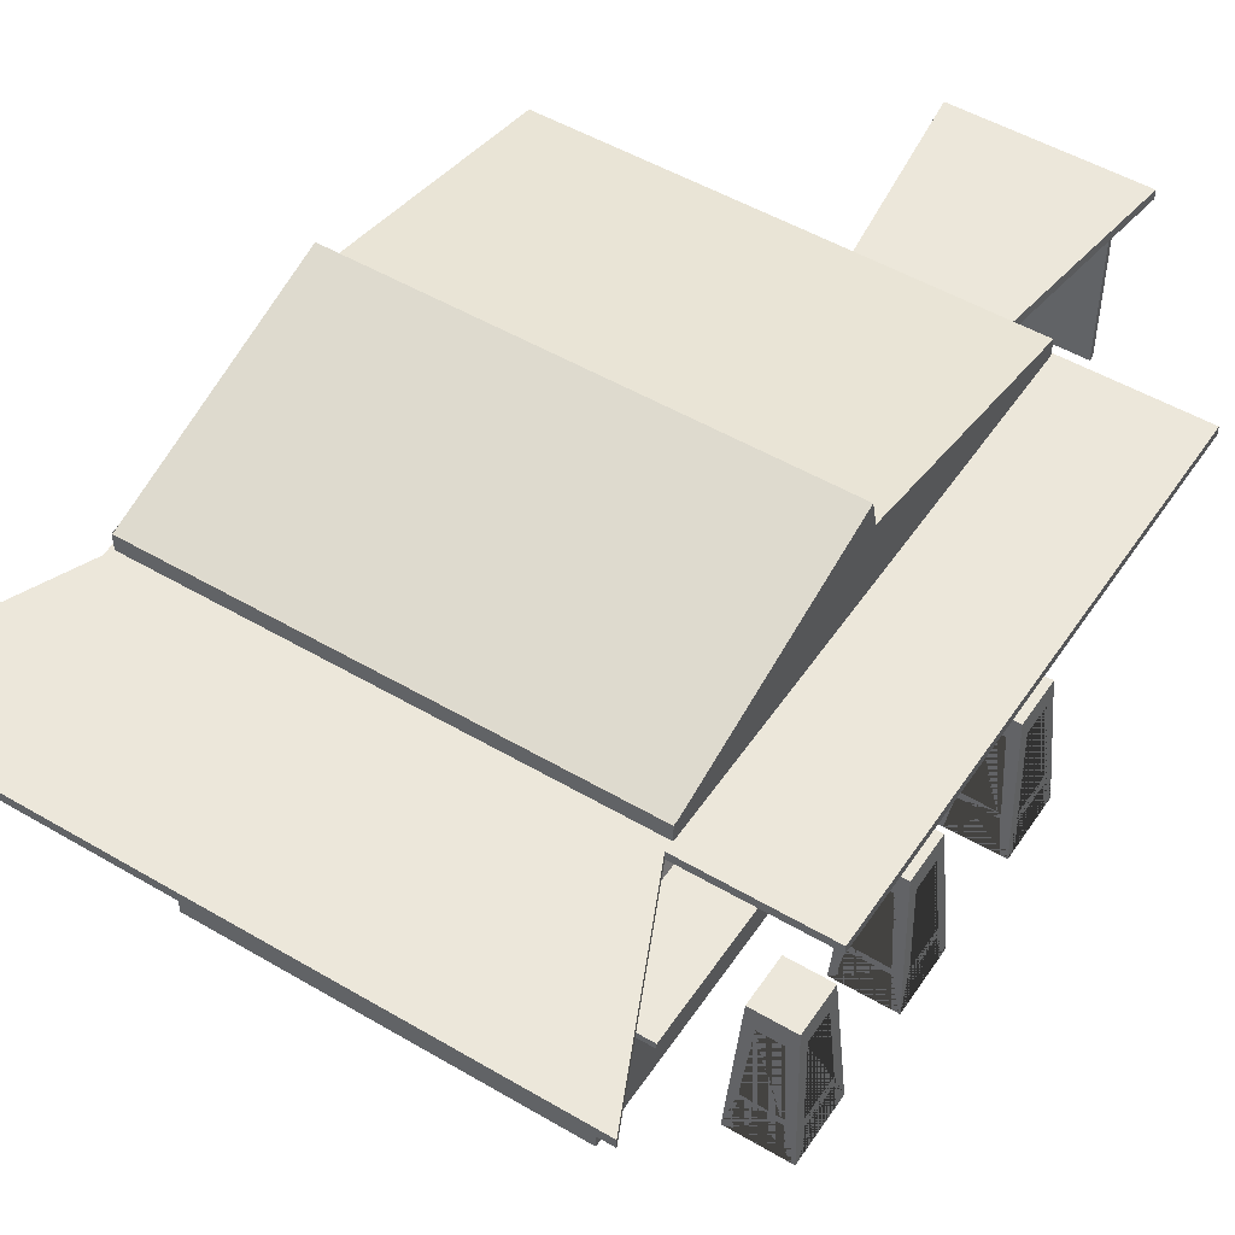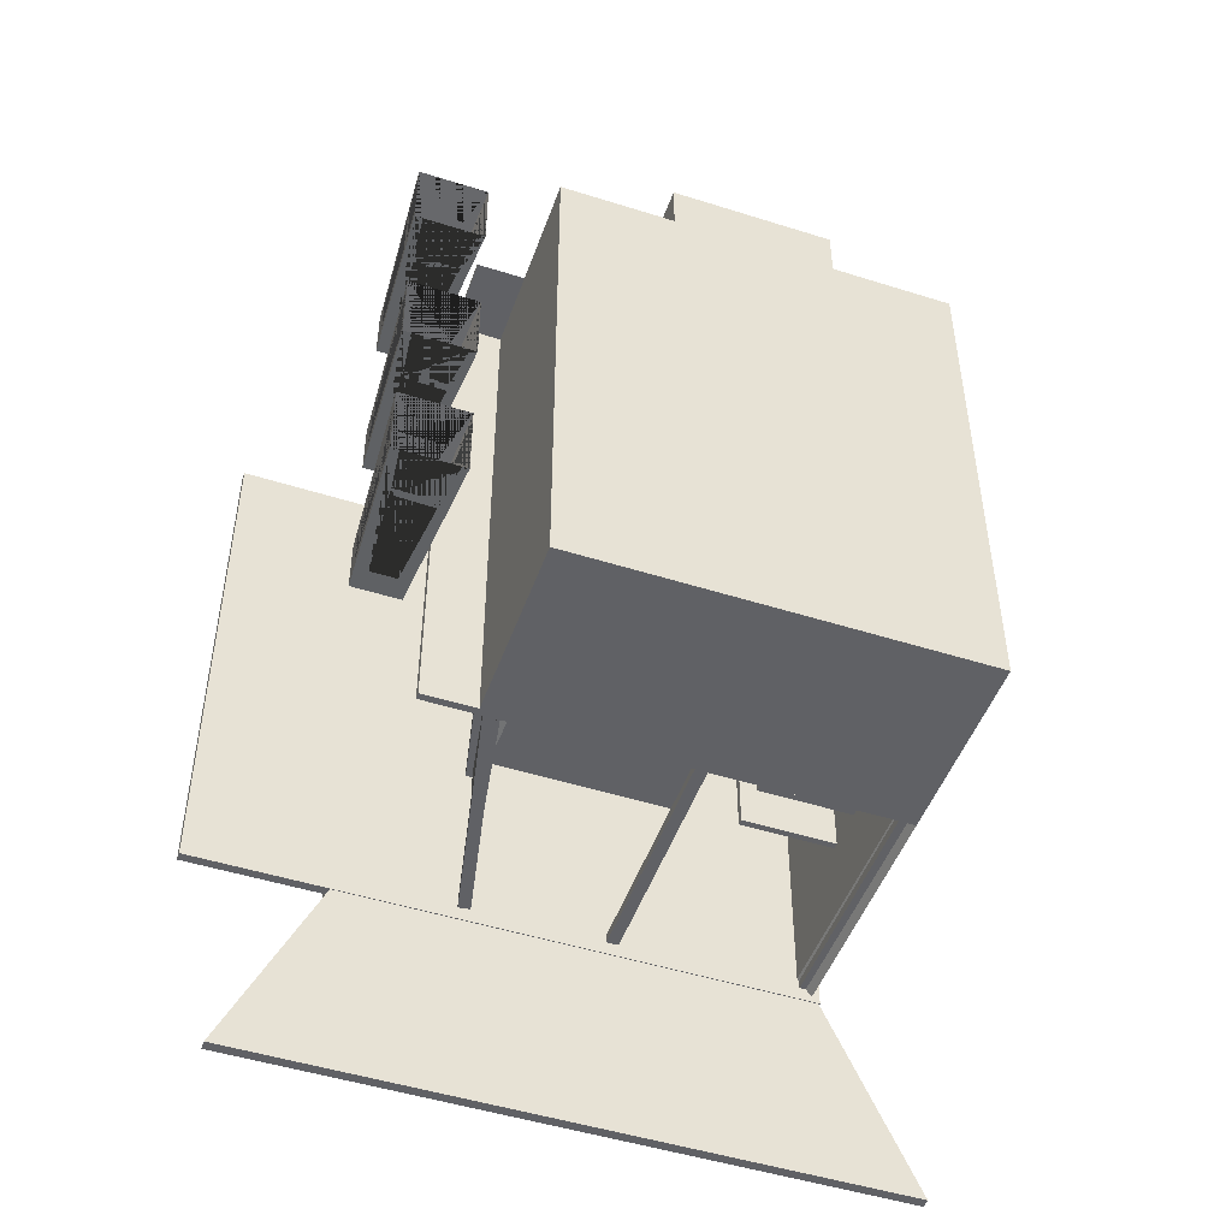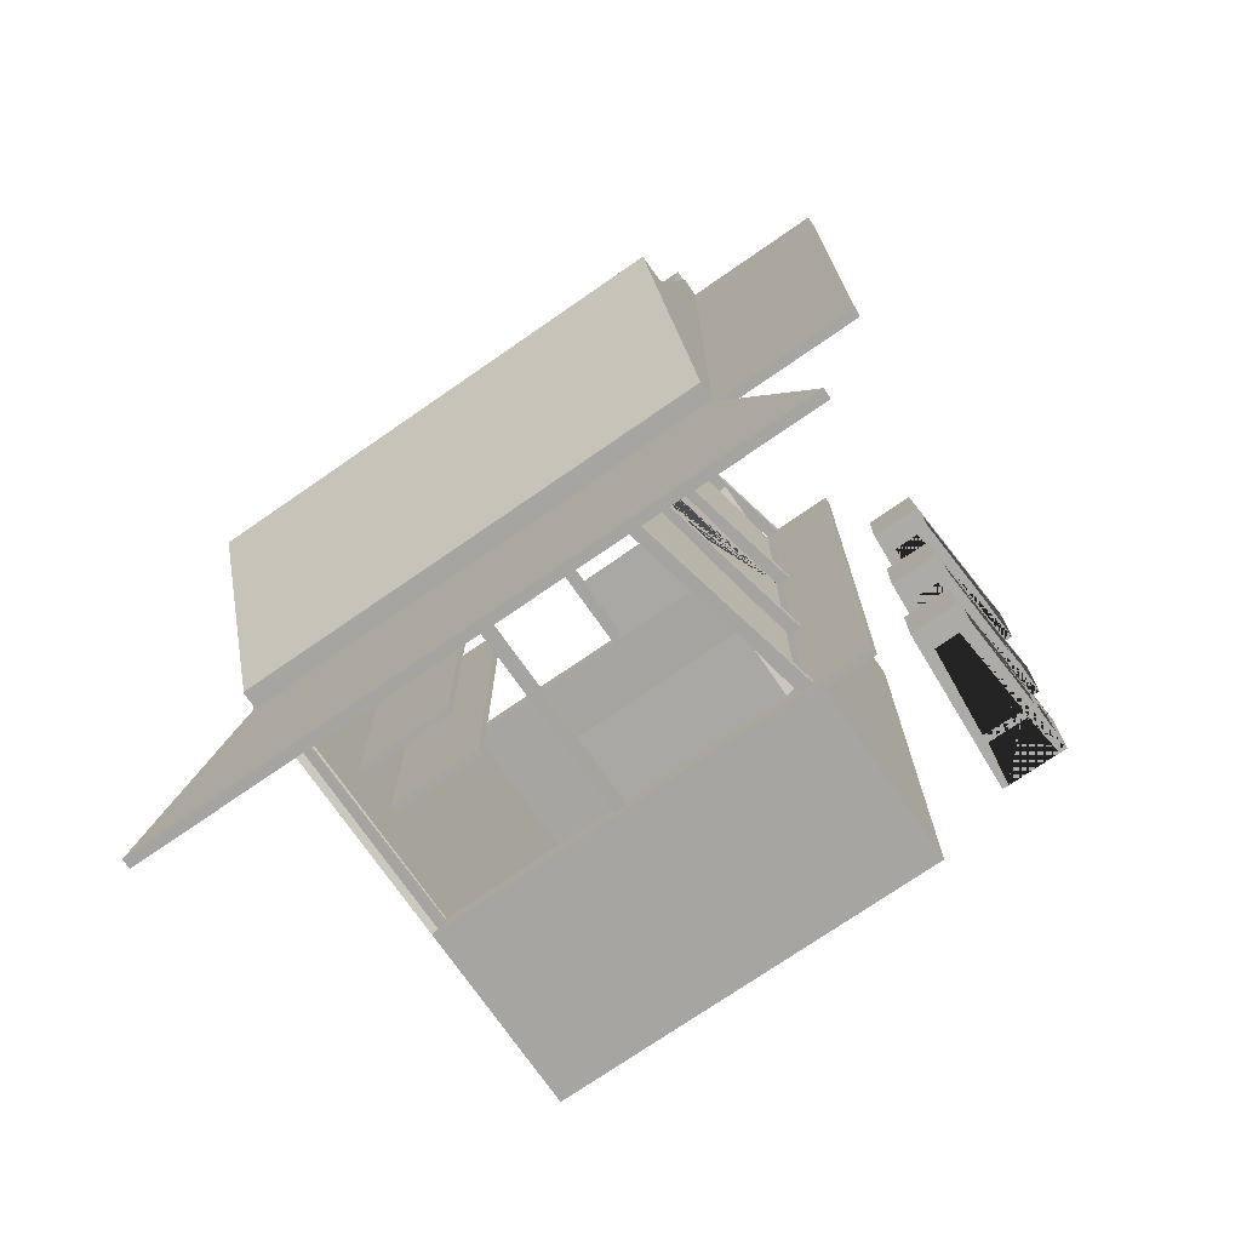
<metadata>
{"format":"obj","ext":"obj","renderer":"f3d","projection":"perspective","resolution":1024,"background":"white","views":[{"elev":50.5,"azim":-147.2,"up":"+Y"},{"elev":-48.8,"azim":-19.4,"up":"+Z"},{"elev":-73.7,"azim":-145.3,"up":"+Z"}]}
</metadata>
<code>
o base
v 0.01761 1.489 1.354
v 0.01761 1.094 1.342
v -0.9382 1.489 1.354
v -0.9382 1.094 1.342
v -0.02588 1.487 1.392
v -0.02588 1.092 1.379
v -0.9817 1.487 1.392
v -0.9817 1.092 1.379
v -0.9817 1.092 -1.379
v -0.9817 1.487 -1.367
v -0.02588 1.092 -1.379
v -0.02588 1.487 -1.367
v -0.9382 1.094 -1.417
v -0.9382 1.489 -1.404
v 0.01761 1.094 -1.417
v 0.01761 1.489 -1.404
v -1.114 0.01676 -1.519
v -1.114 1.054 -1.519
v 1.121 0.01676 -1.519
v 1.121 1.054 -1.519
v -1.114 0.01676 1.447
v -1.114 1.054 1.447
v 1.121 0.01676 1.447
v 1.121 1.054 1.447
v -1.037 1.093 -1.418
v 1.045 1.093 -1.418
v 1.045 1.093 1.345
v -1.037 1.093 1.345
v -1.114 1.093 -1.519
v 1.121 1.093 -1.519
v 1.121 1.093 1.447
v -1.114 1.093 1.447
v -1.037 0.1022 -1.418
v 1.045 0.1022 -1.418
v 1.045 0.1022 1.345
v -1.037 0.1022 1.345
v 1.121 2.45 1.394
v 1.112 1.073 1.391
v 1.055 2.45 1.393
v 1.046 1.074 1.39
v 1.122 2.45 1.346
v 1.113 1.073 1.343
v 1.055 2.45 1.345
v 1.046 1.074 1.342
v -1.465 2.435 -1.553
v -1.465 2.435 1.452
v 1.165 2.435 -1.553
v 1.165 2.435 1.452
v 1.165 2.484 -1.553
v -1.465 2.484 -1.553
v -1.465 2.484 1.452
v 1.165 2.484 1.452
v -0.3208 2.437 2.559
v -0.4674 2.437 1.447
v -1.369 2.437 2.559
v -1.222 2.437 1.447
v -0.3208 2.491 2.559
v -0.4674 2.491 1.447
v -1.369 2.491 2.559
v -1.222 2.491 1.447
v 1.664 2.488 -2.663
v 1.158 2.494 -1.552
v -1.958 2.488 -2.663
v -1.452 2.494 -1.552
v 1.664 2.434 -2.663
v 1.158 2.44 -1.551
v -1.958 2.434 -2.663
v -1.452 2.44 -1.551
v -1.456 2.49 -1.502
v -1.456 2.49 1.431
v 1.138 2.49 -1.502
v 1.138 2.49 1.431
v 1.138 2.586 -1.502
v -1.456 2.586 -1.502
v -1.456 2.586 1.431
v 1.138 2.586 1.431
v -1.456 2.49 -0.06405
v 1.138 2.49 -0.06405
v -1.456 2.867 -0.06405
v 1.138 2.867 -0.06405
v 1.138 2.583 -1.492
v -1.456 2.583 -1.492
v 1.138 3.026 -0.1038
v -1.456 3.026 -0.1038
v -2.215 2.435 -1.553
v -2.215 2.435 1.452
v -1.444 2.435 -1.553
v -1.444 2.435 1.452
v -1.444 2.484 -1.553
v -2.215 2.484 -1.553
v -2.215 2.484 1.452
v -1.444 2.484 1.452
v -0.4575 0.0582 1.455
v -0.4575 0.9732 1.455
v 0.4575 0.0582 1.455
v 0.4575 0.9732 1.455
v -0.4575 0.0582 1.802
v -0.4575 0.9732 1.802
v 0.4575 0.0582 1.802
v 0.4575 0.9732 1.802
v 1.121 2.452 -1.519
v 1.121 2.452 1.447
v 1.045 2.452 -1.418
v 1.045 2.452 1.345
v -1.41 1.054 1.447
v -1.41 1.054 -1.519
v -1.41 1.093 1.447
v -1.41 1.093 -1.519
v 0.5144 1.568 -1
v 0.5144 1.568 1
v 1.086 1.568 -1
v 1.086 1.568 1
v 1.086 1.603 -1
v 0.5144 1.603 -1
v 0.5144 1.603 1
v 1.086 1.603 1
v 0.5144 1.829 -1
v 0.5144 1.829 1
v 1.086 1.829 -1
v 1.086 1.829 1
v 1.086 1.864 -1
v 0.5144 1.864 -1
v 0.5144 1.864 1
v 1.086 1.864 1
f 6 8 4 2
f 7 5 1 3
f 8 7 3 4
f 5 6 2 1
f 4 3 1 2
f 8 6 5 7
f 9 11 12 10
f 13 14 16 15
f 12 11 15 16
f 9 10 14 13
f 10 12 16 14
f 11 9 13 15
f 18 19 17
f 20 23 19
f 24 21 23
f 22 17 21
f 23 17 19
f 24 32 22
f 28 33 25
f 18 30 20
f 29 107 32
f 20 31 24
f 26 29 25
f 27 103 26
f 28 31 27
f 25 32 28
f 34 36 35
f 26 35 27
f 27 36 28
f 25 34 26
f 41 39 37
f 42 40 44
f 40 43 44
f 37 40 38
f 42 37 38
f 43 42 44
f 47 46 45
f 51 49 50
f 45 49 47
f 47 52 48
f 46 50 45
f 55 60 56
f 53 59 55
f 56 58 54
f 59 58 60
f 54 55 56
f 54 57 53
f 64 67 68
f 61 67 63
f 64 66 62
f 68 65 66
f 64 61 63
f 62 65 61
f 78 70 77
f 75 80 79
f 69 73 71
f 78 73 80
f 77 75 79
f 72 75 70
f 77 74 69
f 78 76 72
f 80 81 83
f 71 77 69
f 84 81 82
f 80 84 79
f 79 82 74
f 74 81 73
f 87 86 85
f 91 89 90
f 85 89 87
f 87 92 88
f 86 90 85
f 94 95 93
f 96 99 95
f 100 97 99
f 98 93 97
f 99 93 95
f 96 98 100
f 104 101 103
f 31 104 27
f 30 102 31
f 26 101 30
f 105 108 106
f 22 106 18
f 18 108 29
f 32 105 22
f 111 110 109
f 115 113 114
f 112 115 110
f 109 113 111
f 111 116 112
f 110 114 109
f 119 118 117
f 123 121 122
f 120 123 118
f 117 121 119
f 119 124 120
f 118 122 117
f 18 20 19
f 20 24 23
f 24 22 21
f 22 18 17
f 23 21 17
f 24 31 32
f 28 36 33
f 18 29 30
f 29 108 107
f 20 30 31
f 26 30 29
f 27 104 103
f 28 32 31
f 25 29 32
f 34 33 36
f 26 34 35
f 27 35 36
f 25 33 34
f 41 43 39
f 42 38 40
f 40 39 43
f 37 39 40
f 42 41 37
f 43 41 42
f 47 48 46
f 51 52 49
f 45 50 49
f 47 49 52
f 46 51 50
f 55 59 60
f 53 57 59
f 56 60 58
f 59 57 58
f 54 53 55
f 54 58 57
f 64 63 67
f 61 65 67
f 64 68 66
f 68 67 65
f 64 62 61
f 62 66 65
f 78 72 70
f 75 76 80
f 69 74 73
f 78 71 73
f 77 70 75
f 72 76 75
f 77 79 74
f 78 80 76
f 80 73 81
f 71 78 77
f 84 83 81
f 80 83 84
f 79 84 82
f 74 82 81
f 87 88 86
f 91 92 89
f 85 90 89
f 87 89 92
f 86 91 90
f 94 96 95
f 96 100 99
f 100 98 97
f 98 94 93
f 99 97 93
f 96 94 98
f 104 102 101
f 30 101 102
f 26 103 101
f 105 107 108
f 22 105 106
f 18 106 108
f 32 107 105
f 111 112 110
f 115 116 113
f 112 116 115
f 109 114 113
f 111 113 116
f 110 115 114
f 119 120 118
f 123 124 121
f 120 124 123
f 117 122 121
f 119 121 124
f 118 123 122
o banco1
v -1.821 0.9117 -1.072
v -1.557 0.9117 -1.072
v -1.821 0.9117 -0.7789
v -1.557 0.9117 -0.7789
v -1.503 0.009936 -1.133
v -1.875 0.009936 -1.133
v -1.503 0.009936 -0.7181
v -1.875 0.009936 -0.7181
v -1.875 0.009936 -1.071
v -1.875 0.009936 -0.787
v -1.86 0.266 -1.055
v -1.828 0.792 -1.016
v -1.828 0.7933 -0.8384
v -1.86 0.2641 -0.8037
v -1.863 0.2031 -1.055
v -1.864 0.2003 -0.8074
v -1.538 0.009936 -1.133
v -1.832 0.009936 -1.133
v -1.801 0.2876 -1.114
v -1.757 0.7864 -1.081
v -1.615 0.7855 -1.081
v -1.57 0.2932 -1.114
v -1.572 0.2472 -1.117
v -1.801 0.2471 -1.117
v -1.503 0.009936 -0.7674
v -1.503 0.009936 -1.079
v -1.549 0.7791 -0.8377
v -1.549 0.7783 -1.018
v -1.519 0.288 -1.055
v -1.52 0.2881 -0.8023
v -1.517 0.2437 -0.7978
v -1.517 0.2483 -1.053
v -1.826 0.009936 -0.7181
v -1.551 0.009936 -0.7181
v -1.771 0.7502 -0.768
v -1.611 0.7565 -0.7684
v -1.574 0.2711 -0.7357
v -1.804 0.272 -0.7358
v -1.804 0.2182 -0.7322
v -1.573 0.2175 -0.7321
f 130 125 126 129 146 145 144 143
f 129 153 154 131 149 155 156 150
f 131 161 162 132 157 163 164 158
f 132 127 125 130 135 136 137 138
f 128 126 125 127
f 138 135 130 133 139 140 134 132
f 131 154 151 152 153 129 126 128
f 143 146 129 141 147 148 142 130
f 132 162 159 160 161 131 128 127
o banco2
v -1.821 0.9117 -0.1703
v -1.557 0.9117 -0.1703
v -1.821 0.9117 0.1229
v -1.557 0.9117 0.1229
v -1.503 0.009936 -0.2311
v -1.875 0.009936 -0.2311
v -1.503 0.009936 0.1836
v -1.875 0.009936 0.1836
v -1.875 0.009936 -0.1695
v -1.875 0.009936 0.1148
v -1.86 0.266 -0.1534
v -1.828 0.792 -0.114
v -1.828 0.7933 0.06332
v -1.86 0.2641 0.09802
v -1.863 0.2031 -0.153
v -1.864 0.2003 0.09432
v -1.538 0.009936 -0.2311
v -1.832 0.009936 -0.2311
v -1.801 0.2876 -0.2124
v -1.757 0.7864 -0.1788
v -1.615 0.7855 -0.1788
v -1.57 0.2932 -0.212
v -1.572 0.2472 -0.2151
v -1.801 0.2471 -0.2151
v -1.503 0.009936 0.1343
v -1.503 0.009936 -0.1773
v -1.549 0.7791 0.06408
v -1.549 0.7783 -0.1162
v -1.519 0.288 -0.1532
v -1.52 0.2881 0.09942
v -1.517 0.2437 0.104
v -1.517 0.2483 -0.1514
v -1.826 0.009936 0.1836
v -1.551 0.009936 0.1836
v -1.771 0.7502 0.1337
v -1.611 0.7565 0.1333
v -1.574 0.2711 0.166
v -1.804 0.272 0.166
v -1.804 0.2182 0.1696
v -1.573 0.2175 0.1696
f 170 165 166 169 186 185 184 183
f 169 193 194 171 189 195 196 190
f 171 201 202 172 197 203 204 198
f 172 167 165 170 175 176 177 178
f 168 166 165 167
f 178 175 170 173 179 180 174 172
f 171 194 191 192 193 169 166 168
f 183 186 169 181 187 188 182 170
f 172 202 199 200 201 171 168 167
o banco3
v -1.821 0.9117 0.822
v -1.557 0.9117 0.822
v -1.821 0.9117 1.115
v -1.557 0.9117 1.115
v -1.503 0.009936 0.7612
v -1.875 0.009936 0.7612
v -1.503 0.009936 1.176
v -1.875 0.009936 1.176
v -1.875 0.009936 0.8228
v -1.875 0.009936 1.107
v -1.86 0.266 0.8389
v -1.828 0.792 0.8783
v -1.828 0.7933 1.056
v -1.86 0.2641 1.09
v -1.863 0.2031 0.8393
v -1.864 0.2003 1.087
v -1.538 0.009936 0.7612
v -1.832 0.009936 0.7612
v -1.801 0.2876 0.7799
v -1.757 0.7864 0.8135
v -1.615 0.7855 0.8135
v -1.57 0.2932 0.7803
v -1.572 0.2472 0.7772
v -1.801 0.2471 0.7772
v -1.503 0.009936 1.127
v -1.503 0.009936 0.815
v -1.549 0.7791 1.056
v -1.549 0.7783 0.8761
v -1.519 0.288 0.8391
v -1.52 0.2881 1.092
v -1.517 0.2437 1.096
v -1.517 0.2483 0.8409
v -1.826 0.009936 1.176
v -1.551 0.009936 1.176
v -1.771 0.7502 1.126
v -1.611 0.7565 1.126
v -1.574 0.2711 1.158
v -1.804 0.272 1.158
v -1.804 0.2182 1.162
v -1.573 0.2175 1.162
f 210 205 206 209 226 225 224 223
f 209 233 234 211 229 235 236 230
f 211 241 242 212 237 243 244 238
f 212 207 205 210 215 216 217 218
f 208 206 205 207
f 218 215 210 213 219 220 214 212
f 211 234 231 232 233 209 206 208
f 223 226 209 221 227 228 222 210
f 212 242 239 240 241 211 208 207
o ventana
v -0.99 1.105 -0.5035
v -0.99 1.105 0.4052
v -0.7519 2.399 -0.5035
v -0.7519 2.399 0.4052
v -0.7692 2.398 -0.5035
v -1.007 1.105 -0.5035
v -1.007 1.105 0.4052
v -0.7692 2.398 0.4052
v -0.99 1.105 -1.43
v -0.99 1.105 -0.5211
v -0.7519 2.399 -1.43
v -0.7519 2.399 -0.5211
v -0.7692 2.398 -1.43
v -1.007 1.105 -1.43
v -1.007 1.105 -0.5211
v -0.7692 2.398 -0.5211
v -0.9961 1.105 0.4539
v -0.9961 1.105 1.363
v -0.758 2.399 0.4539
v -0.758 2.399 1.363
v -0.7753 2.398 0.4539
v -1.013 1.105 0.4539
v -1.013 1.105 1.363
v -0.7753 2.398 1.363
v -0.8763 1.723 -0.2301
v -0.884 1.681 -0.226
v -0.8687 1.764 -0.226
v -0.8982 1.604 -0.1938
v -0.8613 1.804 -0.2137
v -0.8914 1.641 -0.2137
v -0.8545 1.841 -0.1938
v -0.8486 1.874 -0.167
v -0.84 1.92 -0.09707
v -0.8437 1.9 -0.1343
v -0.837 1.936 -0.01458
v -0.84 1.92 0.06792
v -0.8378 1.932 0.02748
v -0.8378 1.932 -0.05663
v -0.909 1.545 -0.1343
v -0.9041 1.572 -0.167
v -0.9149 1.513 -0.05663
v -0.9126 1.525 -0.09707
v -0.9149 1.513 0.02748
v -0.9126 1.525 0.06792
v -0.9156 1.509 -0.01458
v -0.9041 1.572 0.1379
v -0.8545 1.841 0.1647
v -0.8982 1.604 0.1647
v -0.8486 1.874 0.1379
v -0.8763 1.723 0.201
v -0.8687 1.764 0.1968
v -0.8914 1.641 0.1846
v -0.884 1.681 0.1968
v -0.8613 1.804 0.1846
v -0.909 1.545 0.1052
v -0.8437 1.9 0.1052
v -0.926 1.546 -0.1343
v -0.9212 1.573 -0.167
v -0.9319 1.514 -0.05663
v -0.9297 1.526 -0.09707
v -0.9319 1.514 0.02748
v -0.9297 1.526 0.06792
v -0.9327 1.51 -0.01458
v -0.9212 1.573 0.1379
v -0.8715 1.842 0.1647
v -0.9152 1.605 0.1647
v -0.8656 1.875 0.1379
v -0.8934 1.724 0.201
v -0.8857 1.765 0.1968
v -0.9084 1.642 0.1846
v -0.901 1.682 0.1968
v -0.8783 1.805 0.1846
v -0.926 1.546 0.1052
v -0.8607 1.901 0.1052
v -0.8934 1.724 -0.2301
v -0.901 1.682 -0.226
v -0.8857 1.765 -0.226
v -0.9152 1.605 -0.1938
v -0.8783 1.805 -0.2137
v -0.9084 1.642 -0.2137
v -0.8715 1.842 -0.1938
v -0.8656 1.875 -0.167
v -0.8571 1.921 -0.09707
v -0.8607 1.901 -0.1343
v -0.8541 1.937 -0.01458
v -0.8571 1.921 0.06792
v -0.8548 1.933 0.02748
v -0.8548 1.933 -0.05663
f 283 245 247 248 246 299 290 292 296 297 294 295 298 291 293 300 280 281 279 282 277 278 276 275 273 271 269 270 274 272 284
f 299 246 245 283 286 285 289 287 288
f 301 250 251 317 306 305 307 303 304
f 251 252 249 250 301 302 322 324 320 319 321 323 325 326 328 327 332 329 331 330 318 311 309 316 313 312 315 314 310 308 317
f 246 248 252 251
f 247 245 250 249
f 248 247 249 252
f 245 246 251 250
f 253 255 256 254
f 258 259 260 257
f 254 256 260 259
f 255 253 258 257
f 256 255 257 260
f 253 254 259 258
f 261 263 264 262
f 266 267 268 265
f 262 264 268 267
f 263 261 266 265
f 264 263 265 268
f 261 262 267 266
f 287 289 307 305
f 288 287 305 306
f 299 288 306 317
f 290 299 317 308
f 292 290 308 310
f 296 292 310 314
f 297 296 314 315
f 294 297 315 312
f 295 294 312 313
f 298 295 313 316
f 291 298 316 309
f 293 291 309 311
f 318 300 293 311
f 330 280 300 318
f 331 281 280 330
f 329 279 281 331
f 332 282 279 329
f 327 277 282 332
f 328 278 277 327
f 326 276 278 328
f 325 275 276 326
f 323 273 275 325
f 321 271 273 323
f 319 269 271 321
f 320 270 269 319
f 324 274 270 320
f 322 272 274 324
f 302 284 272 322
f 283 284 302 301
f 286 283 301 304
f 285 286 304 303
f 289 285 303 307
o letrero
v -1.2 2.41 2.536
v -1.2 1.354 2.538
v -0.4294 2.41 2.536
v -0.4294 1.354 2.538
v -0.4294 2.41 2.567
v -1.2 2.41 2.567
v -1.2 1.354 2.569
v -0.4294 1.354 2.569
f 335 334 333
f 333 337 335
f 335 340 336
f 333 339 338
f 335 336 334
f 333 338 337
f 335 337 340
f 333 334 339
o tubos
v 1.121 1.093 1.447
v -1.084 1.096 1.388
v -0.7946 2.441 1.391
v -1.018 1.082 1.389
v -0.7295 2.428 1.392
v -1.084 1.096 1.436
v -0.795 2.441 1.439
v -1.019 1.082 1.437
v -0.73 2.428 1.44
v -1.084 1.096 0.3855
v -0.7946 2.441 0.3886
v -1.018 1.082 0.3861
v -0.7295 2.428 0.3892
v -1.084 1.096 0.4335
v -0.795 2.441 0.4366
v -1.019 1.082 0.4341
v -0.73 2.428 0.4372
v -1.084 1.096 -0.5419
v -0.7946 2.441 -0.5389
v -1.018 1.082 -0.5413
v -0.7295 2.428 -0.5383
v -1.084 1.096 -0.494
v -0.795 2.441 -0.4909
v -1.019 1.082 -0.4934
v -0.73 2.428 -0.4903
v -1.084 1.096 -1.481
v -0.7946 2.441 -1.478
v -1.018 1.082 -1.48
v -0.7295 2.428 -1.477
v -1.084 1.096 -1.433
v -0.795 2.441 -1.43
v -1.019 1.082 -1.432
v -0.73 2.428 -1.429
v 1.121 2.45 -1.429
v 1.112 1.073 -1.432
v 1.055 2.45 -1.43
v 1.046 1.074 -1.433
v 1.122 2.45 -1.477
v 1.113 1.073 -1.48
v 1.055 2.45 -1.478
v 1.046 1.074 -1.481
v -0.01354 1.074 -1.481
v -0.004566 2.45 -1.478
v 0.05301 1.073 -1.48
v 0.06198 2.45 -1.477
v -0.01397 1.074 -1.433
v -0.005002 2.45 -1.43
v 0.05257 1.073 -1.432
v 0.06154 2.45 -1.429
v 0.07411 2.45 1.394
v 0.06514 1.073 1.391
v 0.007569 2.45 1.393
v -0.001401 1.074 1.39
v 0.07455 2.45 1.346
v 0.06558 1.073 1.343
v 0.008005 2.45 1.345
v -0.000965 1.074 1.342
v 1.121 2.452 1.447
v 1.045 2.452 1.345
f 343 344 342
f 344 349 348
f 349 346 348
f 346 343 342
f 348 342 344
f 345 347 349
f 351 352 350
f 352 357 356
f 357 354 356
f 354 351 350
f 356 350 352
f 353 355 357
f 359 360 358
f 360 365 364
f 365 362 364
f 362 359 358
f 364 358 360
f 361 363 365
f 367 368 366
f 368 373 372
f 373 370 372
f 370 367 366
f 368 370 366
f 369 371 373
f 378 376 374
f 379 377 381
f 377 380 381
f 374 377 375
f 379 374 375
f 380 379 381
f 383 384 382
f 384 389 388
f 389 386 388
f 386 383 382
f 388 382 384
f 385 387 389
f 394 392 390
f 395 393 397
f 393 396 397
f 390 393 391
f 395 390 391
f 396 395 397
f 343 345 344
f 344 345 349
f 349 347 346
f 346 347 343
f 348 346 342
f 345 343 347
f 351 353 352
f 352 353 357
f 357 355 354
f 354 355 351
f 356 354 350
f 353 351 355
f 359 361 360
f 360 361 365
f 365 363 362
f 362 363 359
f 364 362 358
f 361 359 363
f 367 369 368
f 368 369 373
f 373 371 370
f 370 371 367
f 368 372 370
f 369 367 371
f 378 380 376
f 379 375 377
f 377 376 380
f 374 376 377
f 379 378 374
f 380 378 379
f 383 385 384
f 384 385 389
f 389 387 386
f 386 387 383
f 388 386 382
f 385 383 387
f 394 396 392
f 395 391 393
f 393 392 396
f 390 392 393
f 395 394 390
f 396 394 395
f 341 398 399
o letrero.001
v -0.4294 2.41 2.567
v -1.2 2.41 2.567
v -1.2 1.354 2.569
v -0.4294 1.354 2.569
f 402 400 401
f 402 403 400

</code>
